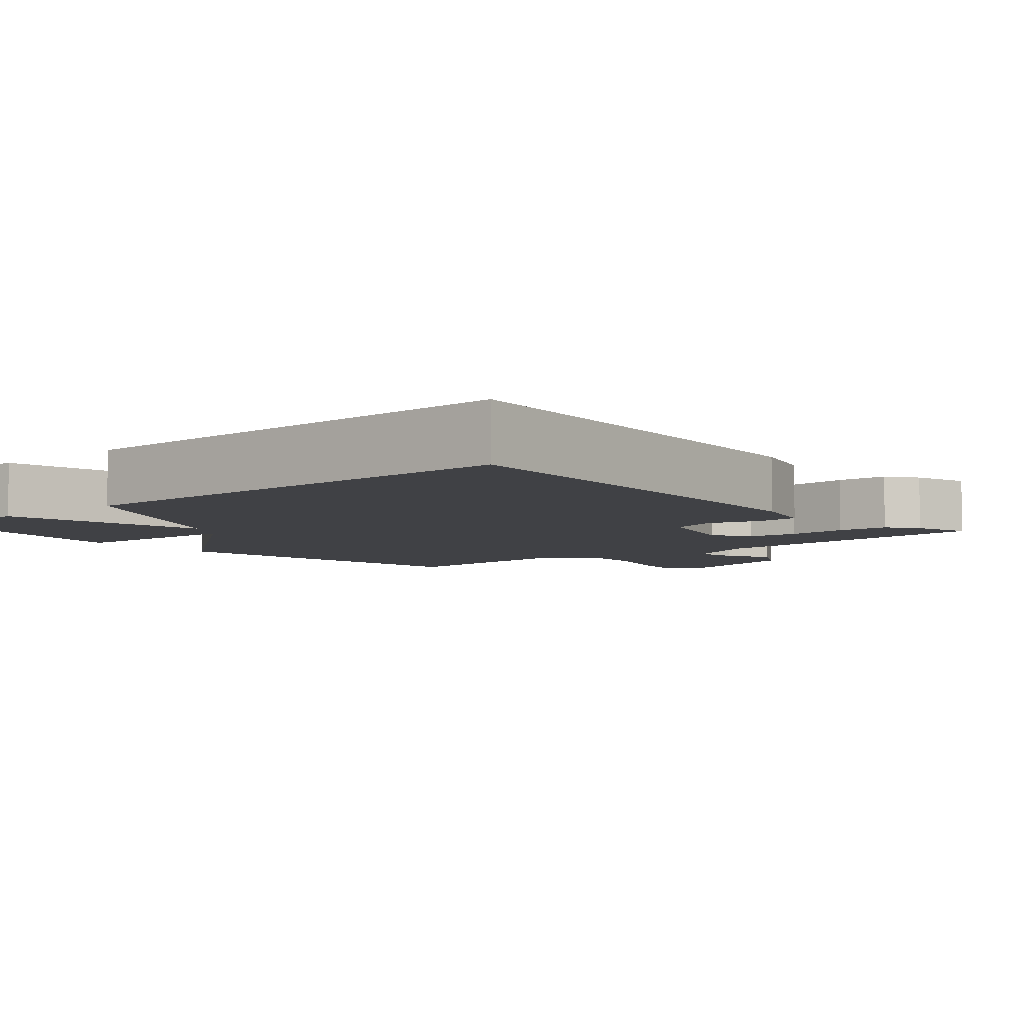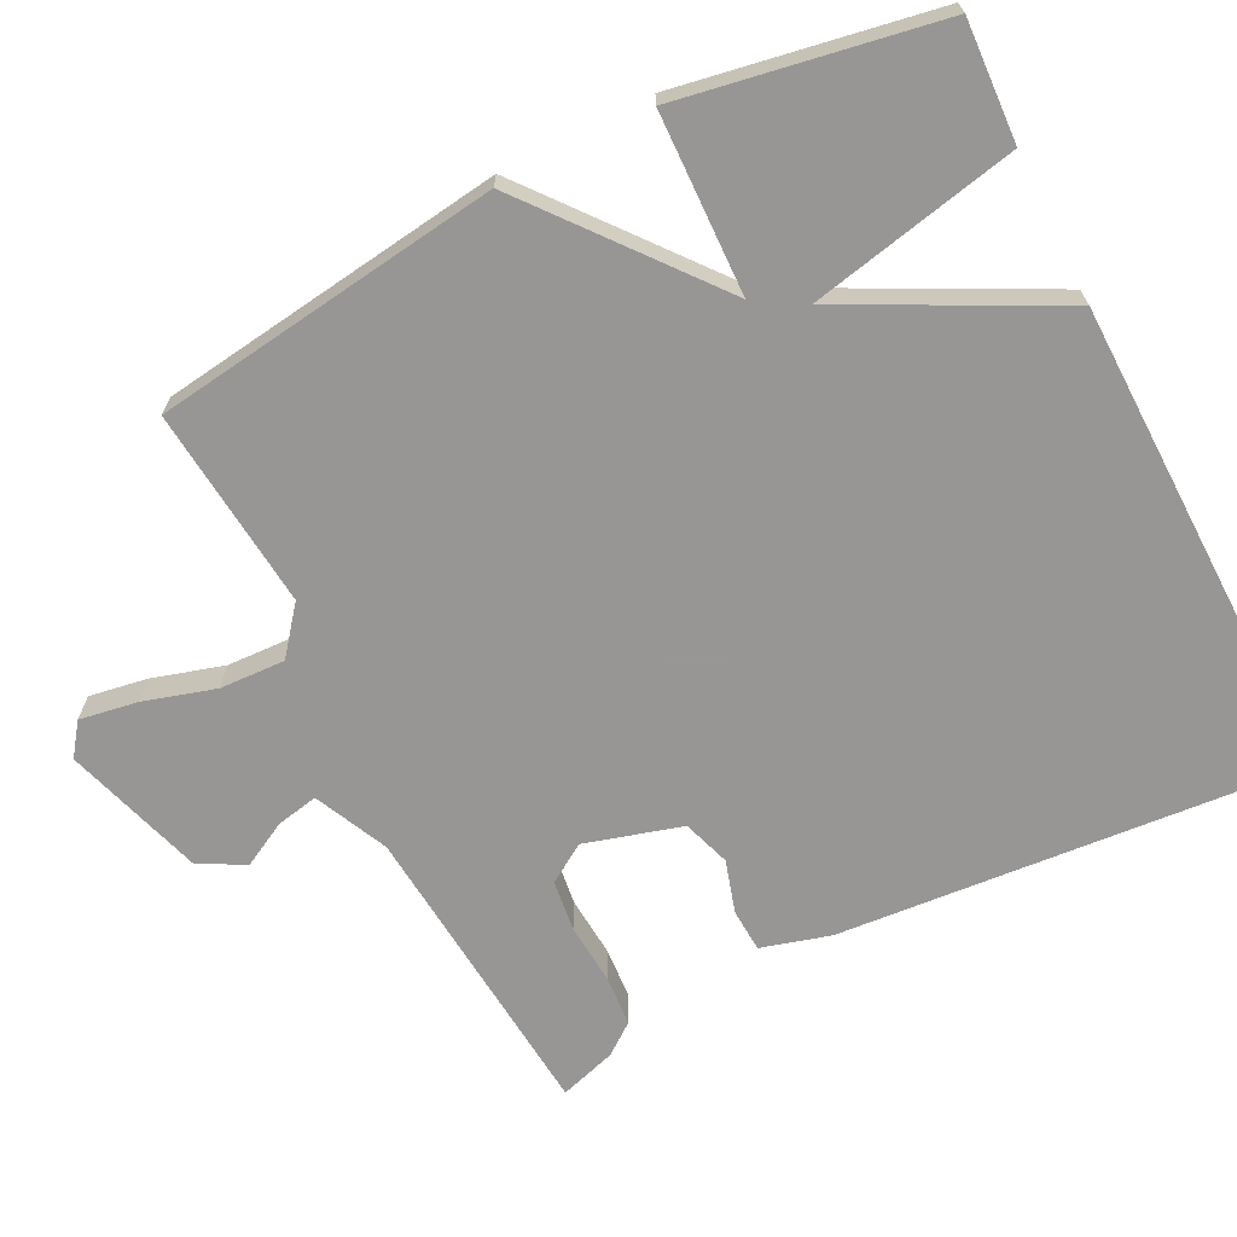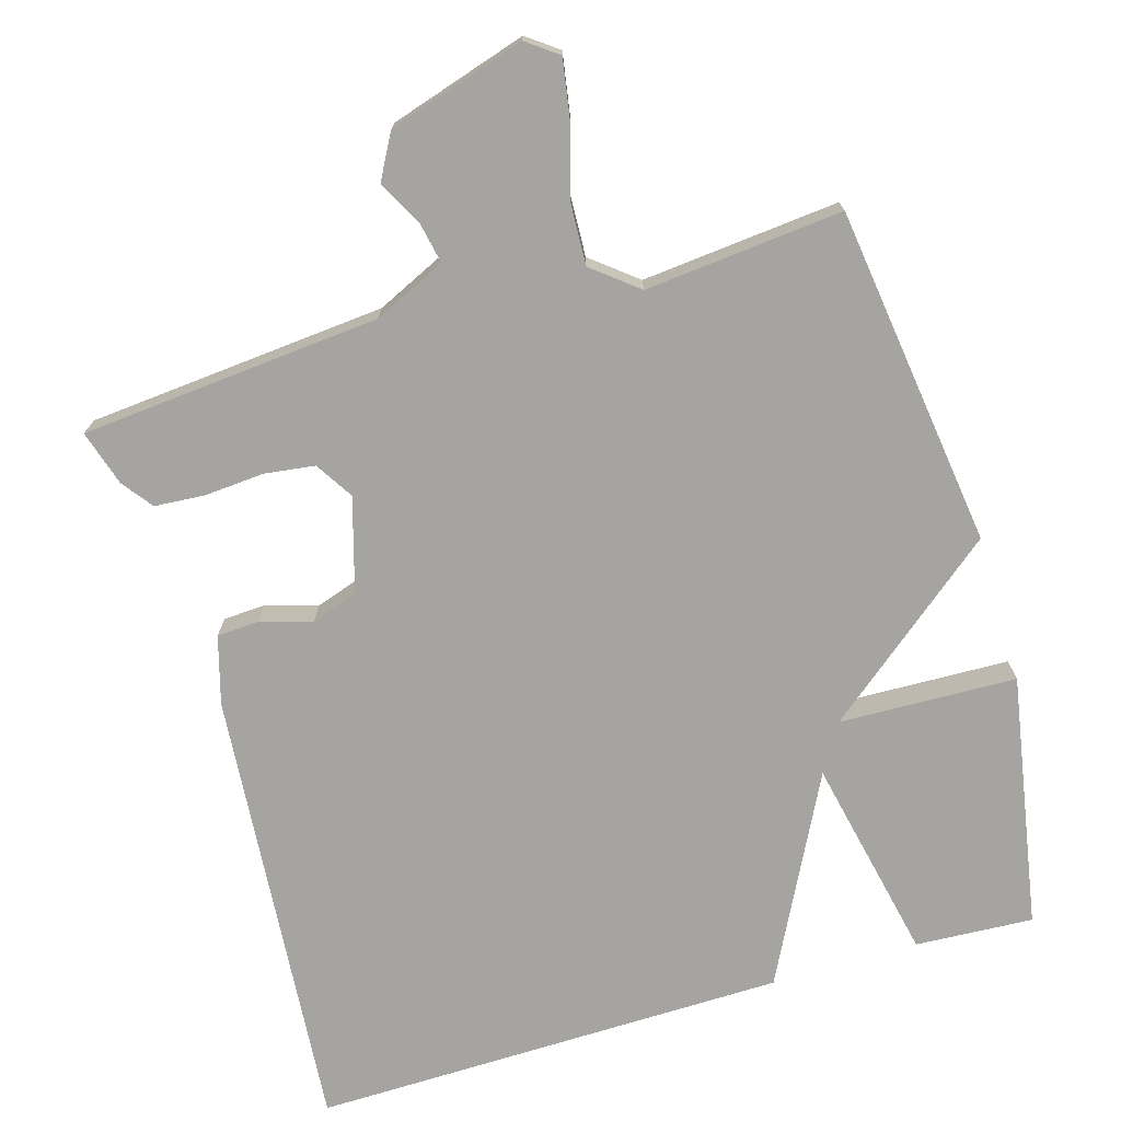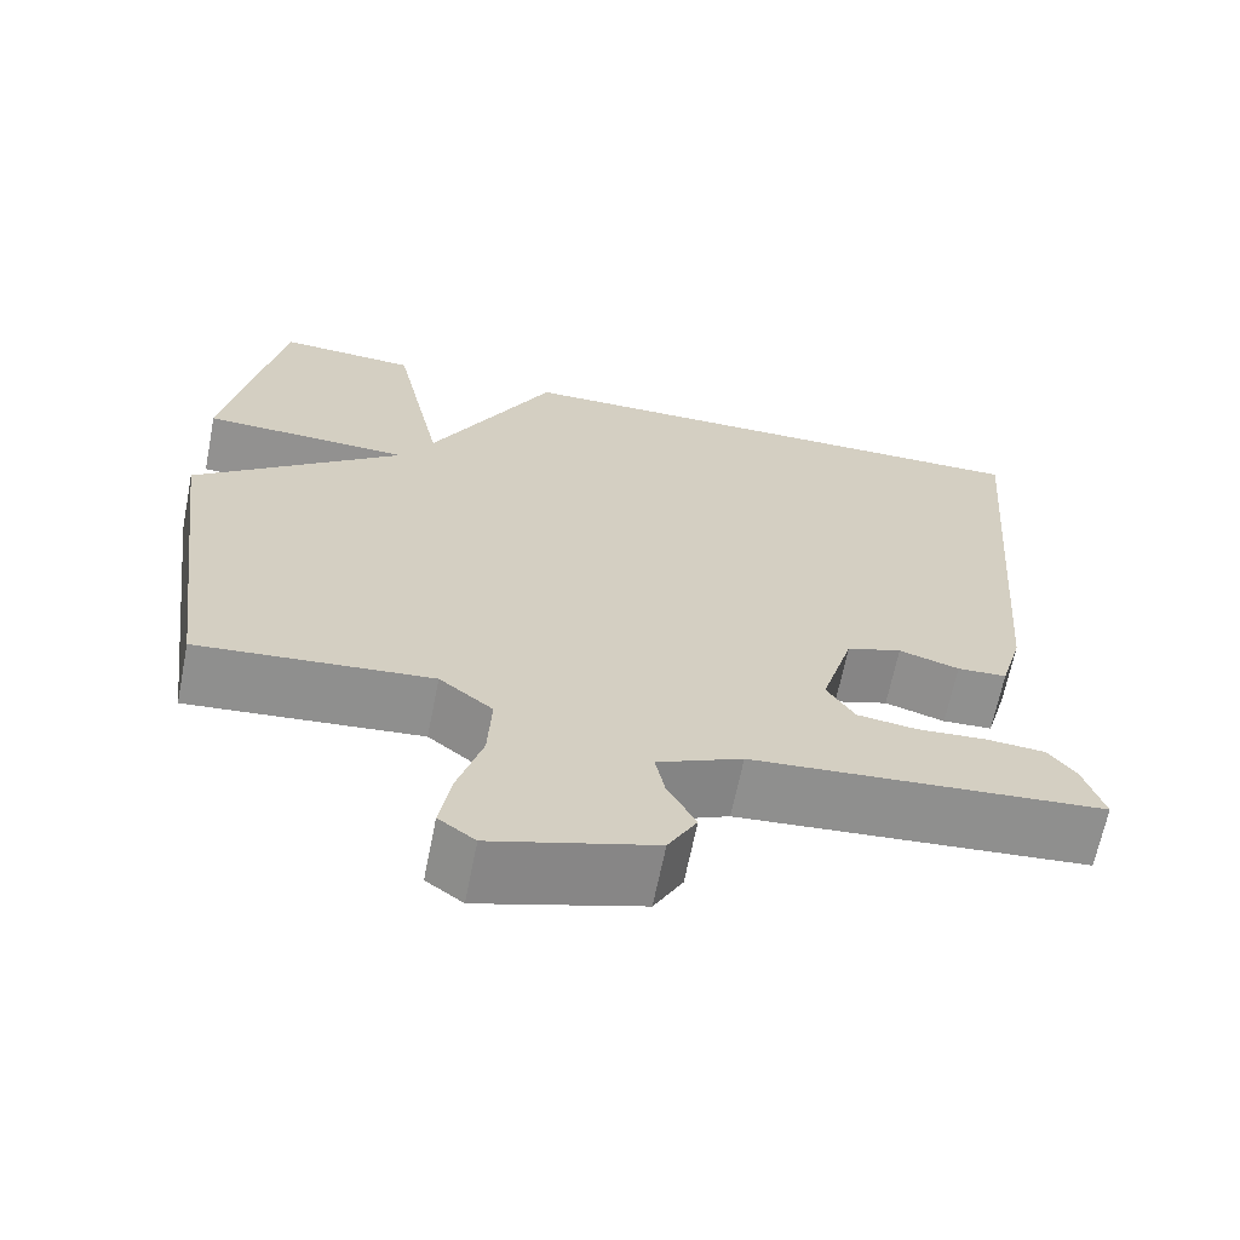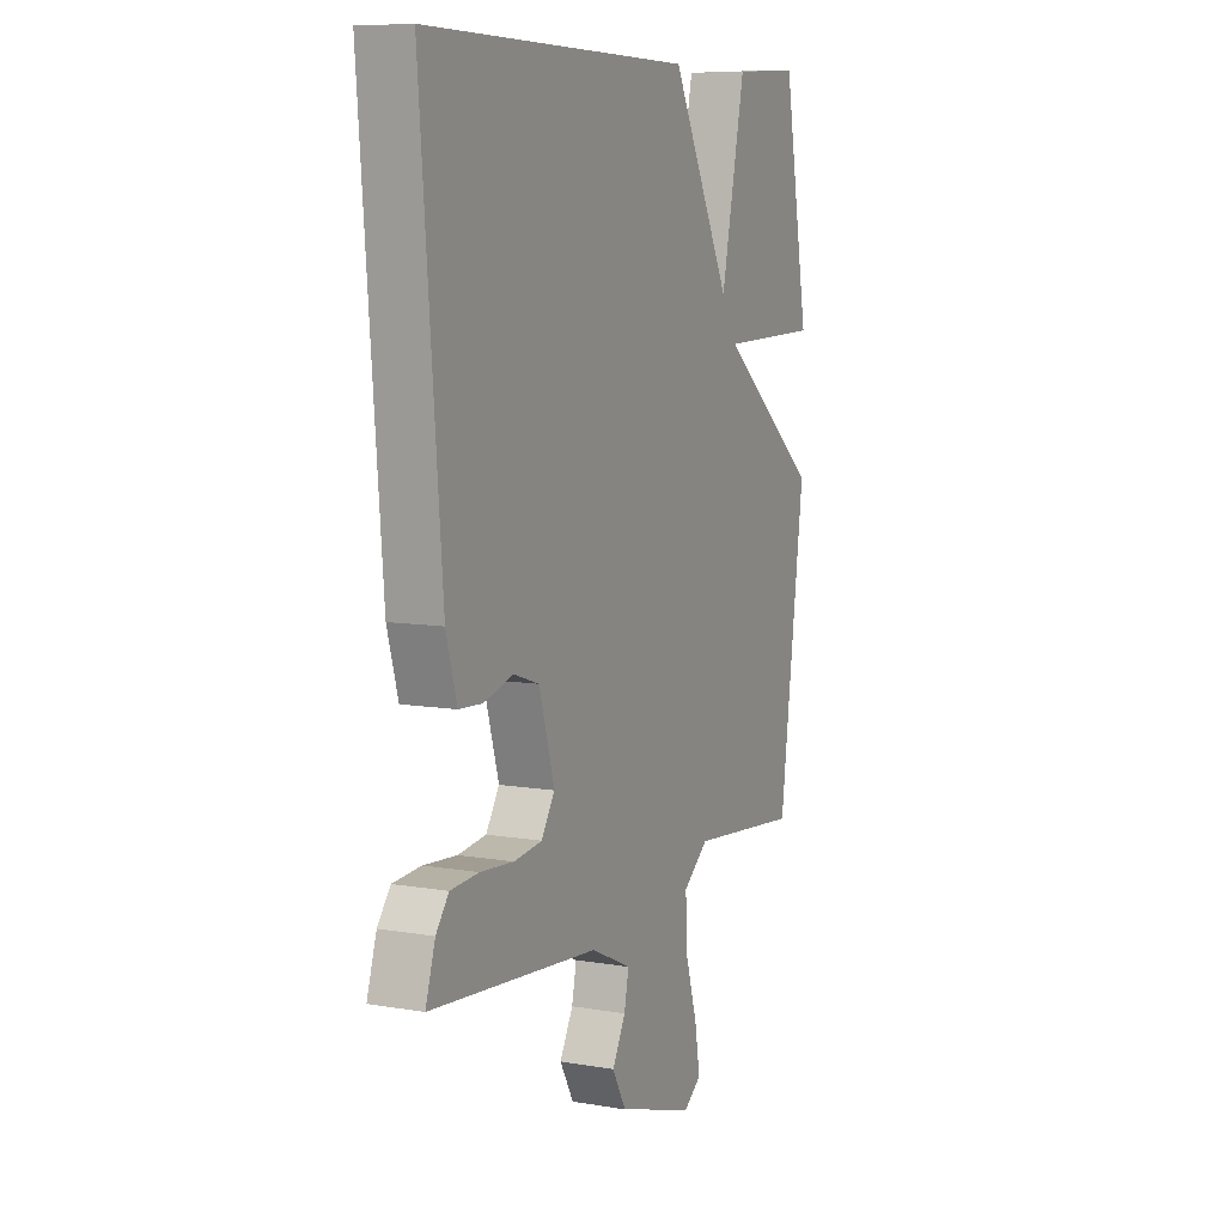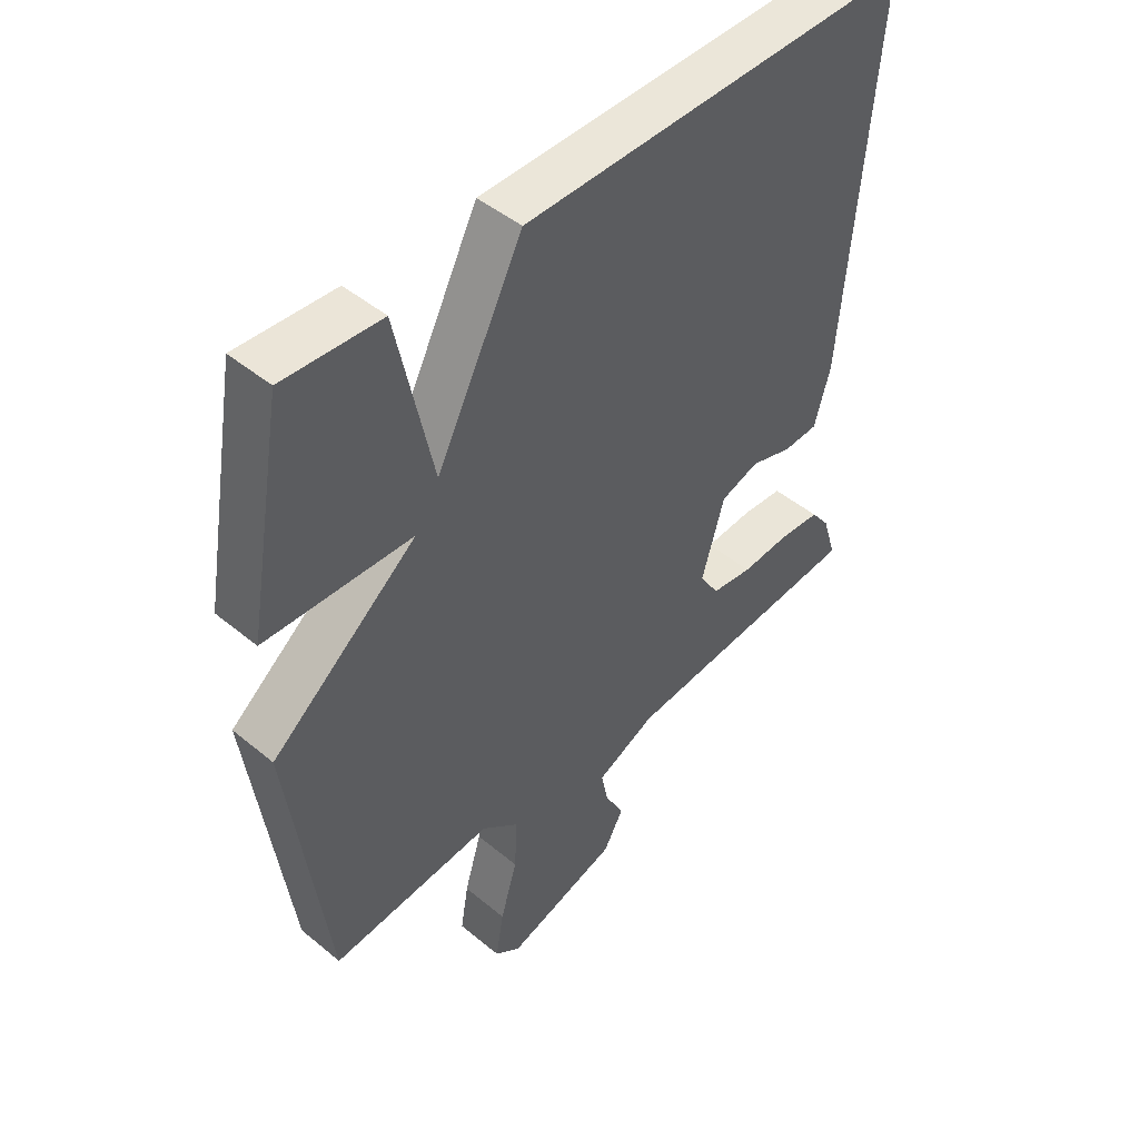
<metadata>
{"format":"obj","ext":"obj","renderer":"f3d","projection":"perspective","resolution":1024,"background":"white","views":[{"elev":-5.8,"azim":40.5,"up":"+Y"},{"elev":-68.0,"azim":-63.1,"up":"+Y"},{"elev":-73.3,"azim":-163.5,"up":"+Y"},{"elev":-65.9,"azim":-11.3,"up":"+Z"},{"elev":8.4,"azim":115.1,"up":"+Z"},{"elev":46.7,"azim":-46.8,"up":"+Z"}]}
</metadata>
<code>
v -0.5 0.07 -0.5
v -0.561 0.07 -0.041
v -0.322 0.07 0.151
v -0.561 0.07 0.159
v -0.5 0.07 0.5
v -0.341 0.07 0.491
v -0.283 0.07 0.215
v -0.141 0.07 0.491
v 0.5 0.07 0.5
v 0.45 0.07 -0.104
v 0.424 0.07 -0.195
v 0.367 0.07 -0.198
v 0.298 0.07 -0.177
v 0.235 0.07 -0.198
v 0.198 0.07 -0.325
v 0.23 0.07 -0.376
v 0.298 0.07 -0.385
v 0.378 0.07 -0.379
v 0.446 0.07 -0.384
v 0.477 0.07 -0.425
v 0.5 0.07 -0.5
v 0.096 0.07 -0.535
v -0.001 0.07 -0.58
v 0.01 0.07 -0.635
v 0.042 0.07 -0.695
v 0.009 0.07 -0.755
v -0.176 0.07 -0.812
v -0.218 0.07 -0.781
v -0.205 0.07 -0.704
v -0.177 0.07 -0.61
v -0.173 0.07 -0.524
v -0.234 0.07 -0.475
v -0.5 0 -0.5
v -0.561 0 -0.041
v -0.322 0 0.151
v -0.561 0 0.159
v -0.5 0 0.5
v -0.341 0 0.491
v -0.283 0 0.215
v -0.141 0 0.491
v 0.5 0 0.5
v 0.45 0 -0.104
v 0.424 0 -0.195
v 0.367 0 -0.198
v 0.298 0 -0.177
v 0.235 0 -0.198
v 0.198 0 -0.325
v 0.23 0 -0.376
v 0.298 0 -0.385
v 0.378 0 -0.379
v 0.446 0 -0.384
v 0.477 0 -0.425
v 0.5 0 -0.5
v 0.096 0 -0.535
v -0.001 0 -0.58
v 0.01 0 -0.635
v 0.042 0 -0.695
v 0.009 0 -0.755
v -0.176 0 -0.812
v -0.218 0 -0.781
v -0.205 0 -0.704
v -0.177 0 -0.61
v -0.173 0 -0.524
v -0.234 0 -0.475
f 28 29 30
f 27 28 30
f 26 27 30
f 25 26 30
f 24 25 30
f 23 24 30 31
f 22 23 31 32
f 21 22 32
f 20 21 32
f 19 20 32
f 18 19 32
f 17 18 32
f 11 12 13
f 10 11 13
f 9 10 13
f 8 9 13
f 7 8 13
f 7 13 14
f 5 6 7
f 4 5 7
f 3 4 7
f 3 7 14 15
f 3 15 16
f 2 3 16
f 1 2 16
f 1 16 17 32
f 62 61 60
f 62 60 59
f 62 59 58
f 62 58 57
f 62 57 56
f 63 62 56 55
f 64 63 55 54
f 64 54 53
f 64 53 52
f 64 52 51
f 64 51 50
f 64 50 49
f 45 44 43
f 45 43 42
f 45 42 41
f 45 41 40
f 45 40 39
f 46 45 39
f 39 38 37
f 39 37 36
f 39 36 35
f 47 46 39 35
f 48 47 35
f 48 35 34
f 48 34 33
f 64 49 48 33
f 1 33 34 2
f 2 34 35 3
f 3 35 36 4
f 4 36 37 5
f 5 37 38 6
f 6 38 39 7
f 7 39 40 8
f 8 40 41 9
f 9 41 42 10
f 10 42 43 11
f 11 43 44 12
f 12 44 45 13
f 13 45 46 14
f 14 46 47 15
f 15 47 48 16
f 16 48 49 17
f 17 49 50 18
f 18 50 51 19
f 19 51 52 20
f 20 52 53 21
f 21 53 54 22
f 22 54 55 23
f 23 55 56 24
f 24 56 57 25
f 25 57 58 26
f 26 58 59 27
f 27 59 60 28
f 28 60 61 29
f 29 61 62 30
f 30 62 63 31
f 31 63 64 32
f 32 64 33 1

</code>
